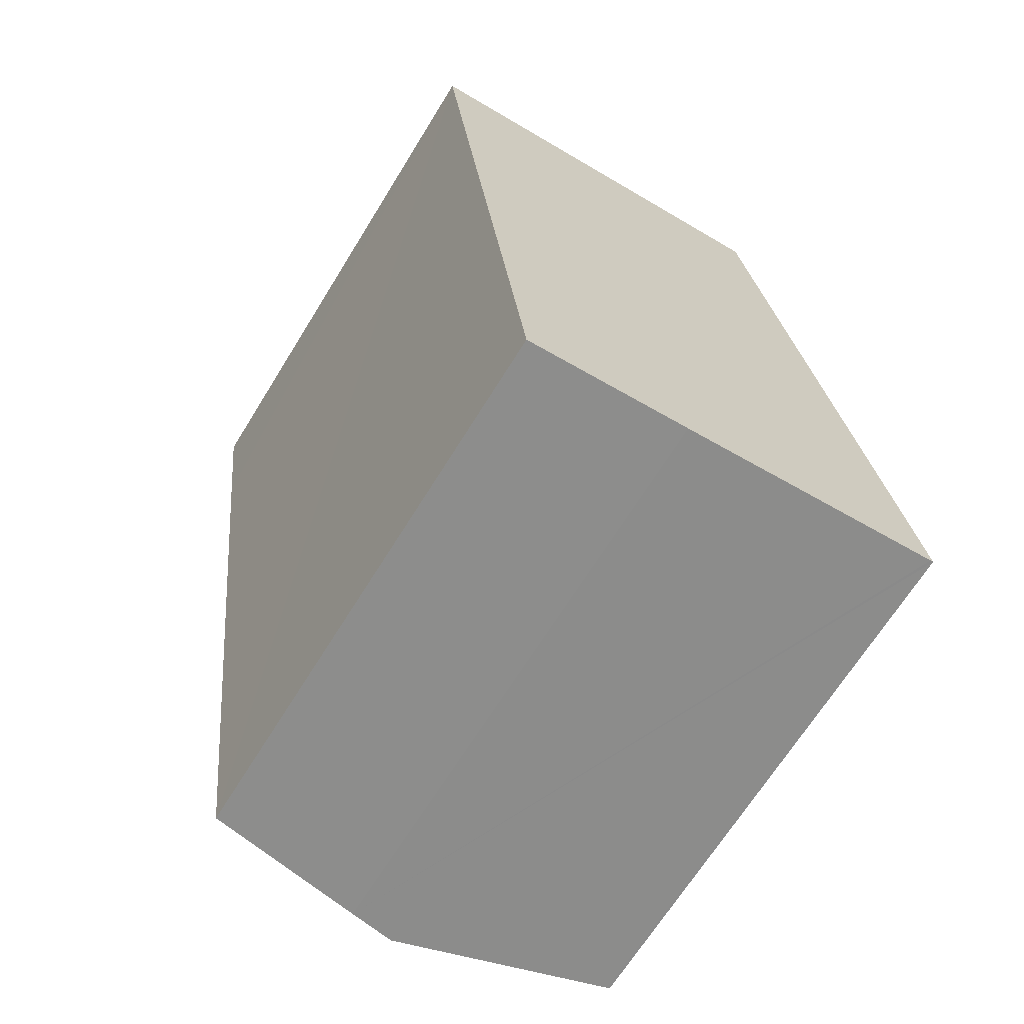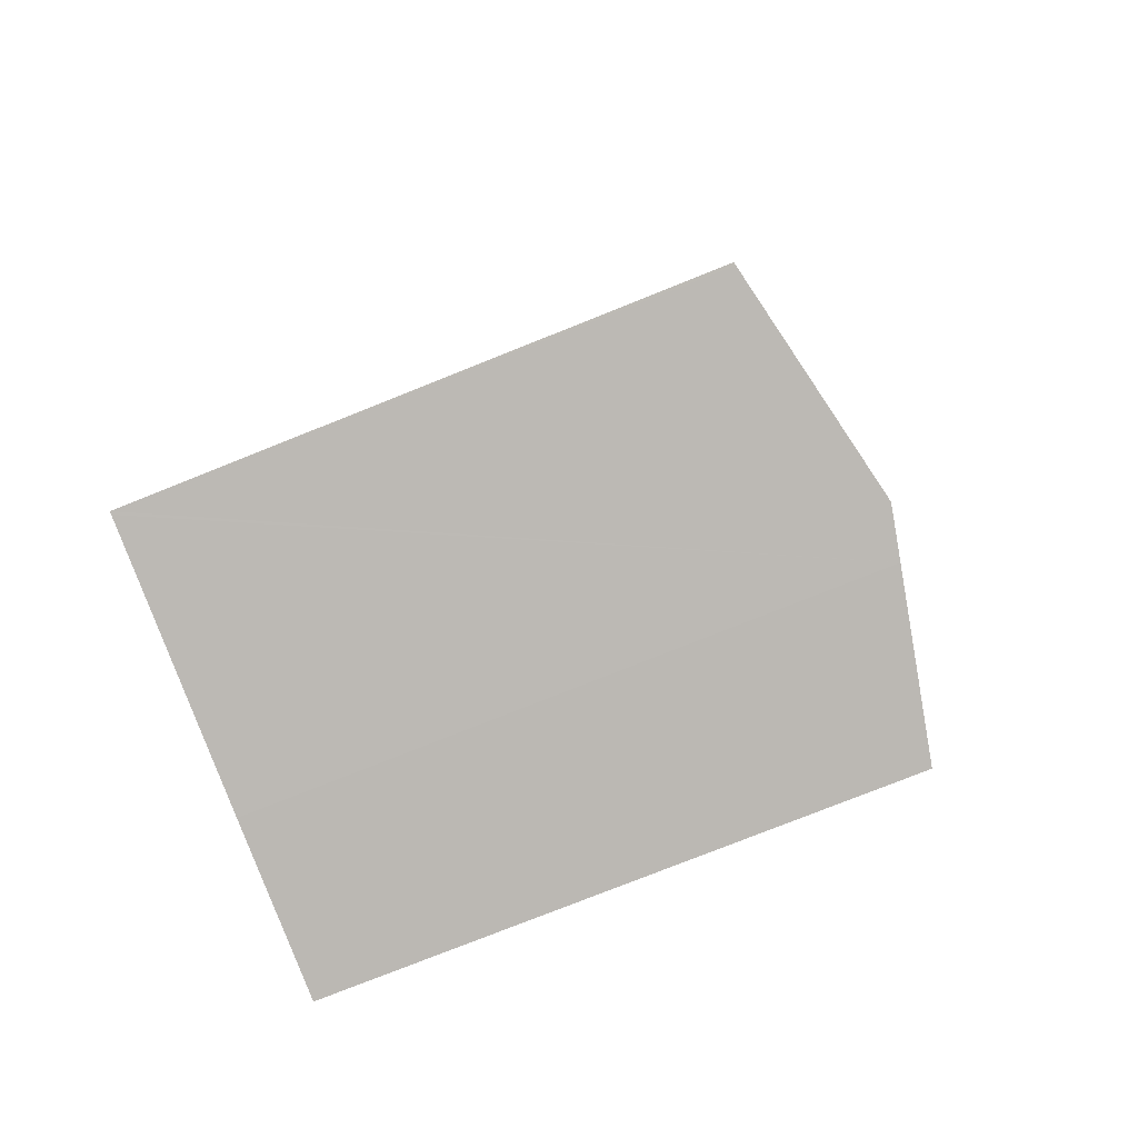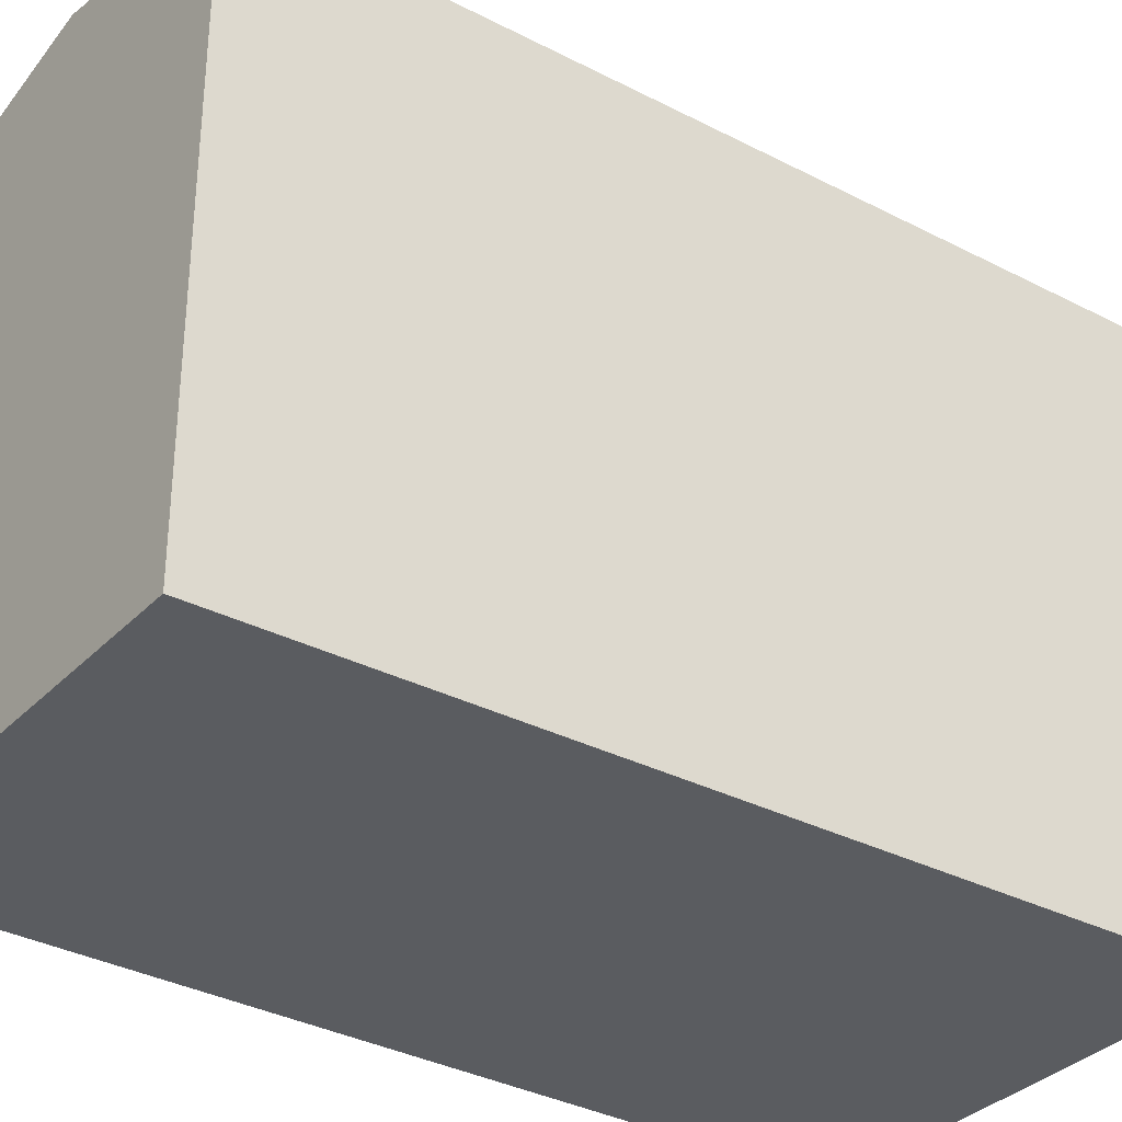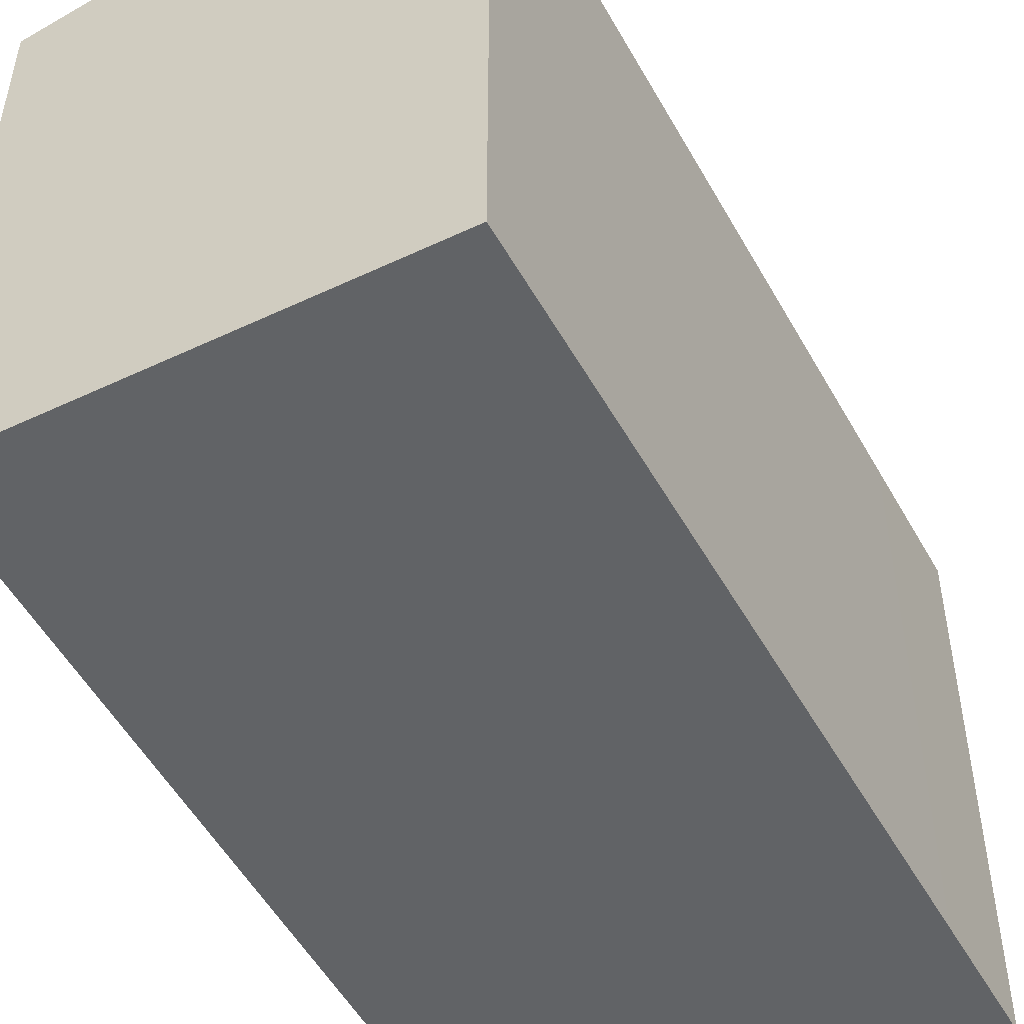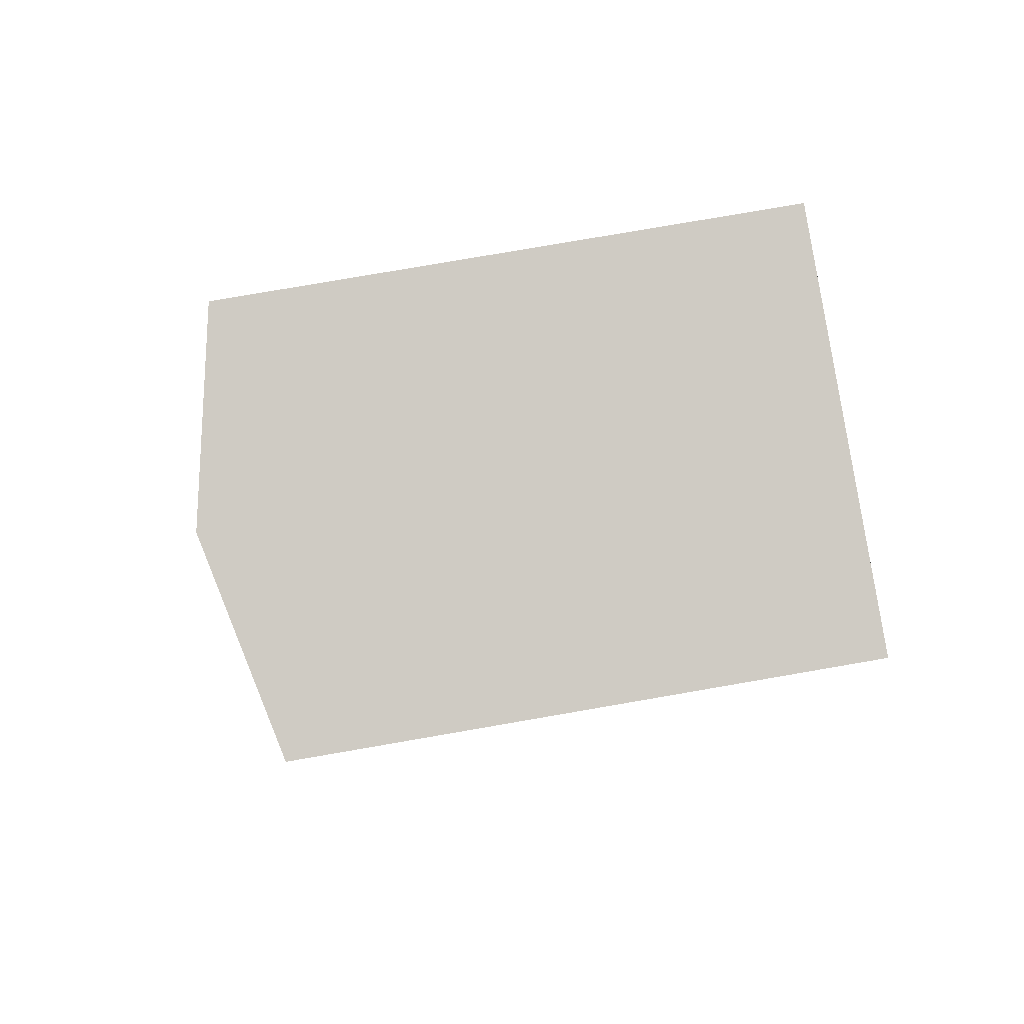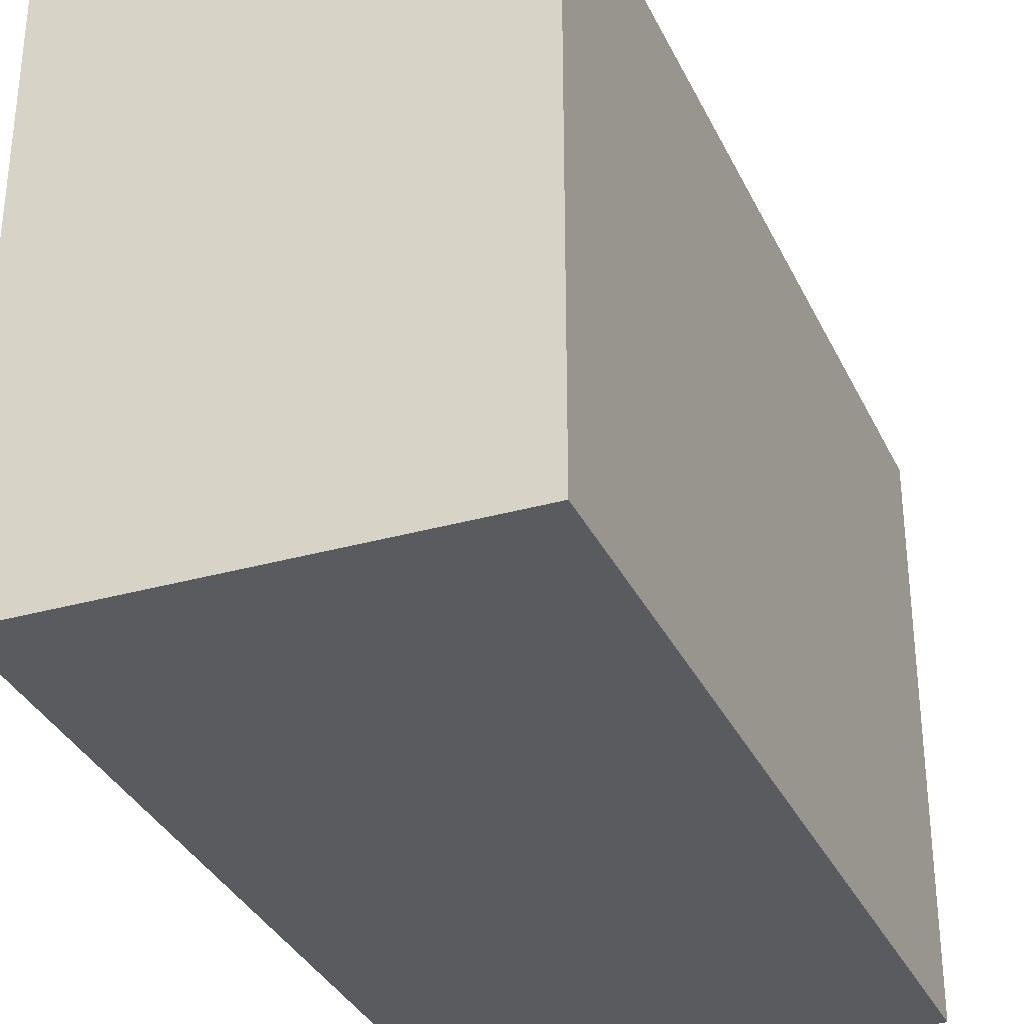
<metadata>
{"format":"obj","ext":"obj","renderer":"f3d","projection":"perspective","resolution":1024,"background":"white","views":[{"elev":-67.6,"azim":-31.7,"up":"+Z"},{"elev":-77.0,"azim":111.8,"up":"+Z"},{"elev":-33.6,"azim":46.9,"up":"+Y"},{"elev":-50.8,"azim":20.5,"up":"+Y"},{"elev":78.6,"azim":-99.8,"up":"+Z"},{"elev":-33.1,"azim":14.5,"up":"+Y"}]}
</metadata>
<code>
v  3.562 9.876 0.422
v  0.251 9.107 -2.135
v  0 9.107 5.576e-16
v  5.209 9.876 -13.57
v  1.648 9.107 -14
v  4.408 9.703 -13.67
v  8.866 9.086 -13.09
v  8.61 9.086 -10.91
v  8.916 9.075 -13.08
v  7.245 9.134 -1.239
v  6.954 9.144 0.823
v  0 0 0
v  6.954 -5.039e-17 0.823
v  3.562 -2.584e-17 0.422
v  7.245 7.587e-17 -1.239
v  8.61 6.68e-16 -10.91
v  8.916 8.01e-16 -13.08
v  8.866 8.015e-16 -13.09
v  5.209 8.307e-16 -13.57
v  4.408 8.37e-16 -13.67
v  1.648 8.572e-16 -14
v  0.251 1.307e-16 -2.135
g defaultobject
f 1 2 3
f 2 1 4
f 2 4 5
f 5 4 6
f 7 8 9
f 8 7 10
f 10 7 4
f 10 4 11
f 11 4 1
f 12 1 3
f 1 12 11
f 11 12 13
f 13 12 14
f 13 10 11
f 10 13 8
f 8 13 15
f 8 15 16
f 8 16 9
f 9 16 17
f 17 7 9
f 7 17 4
f 4 17 6
f 6 17 18
f 6 18 19
f 6 19 20
f 20 5 6
f 5 20 21
f 2 12 3
f 12 2 5
f 12 5 22
f 22 5 21
f 16 18 17
f 18 16 19
f 19 16 15
f 19 15 20
f 20 15 21
f 21 15 22
f 22 15 13
f 22 13 14
f 22 14 12

</code>
